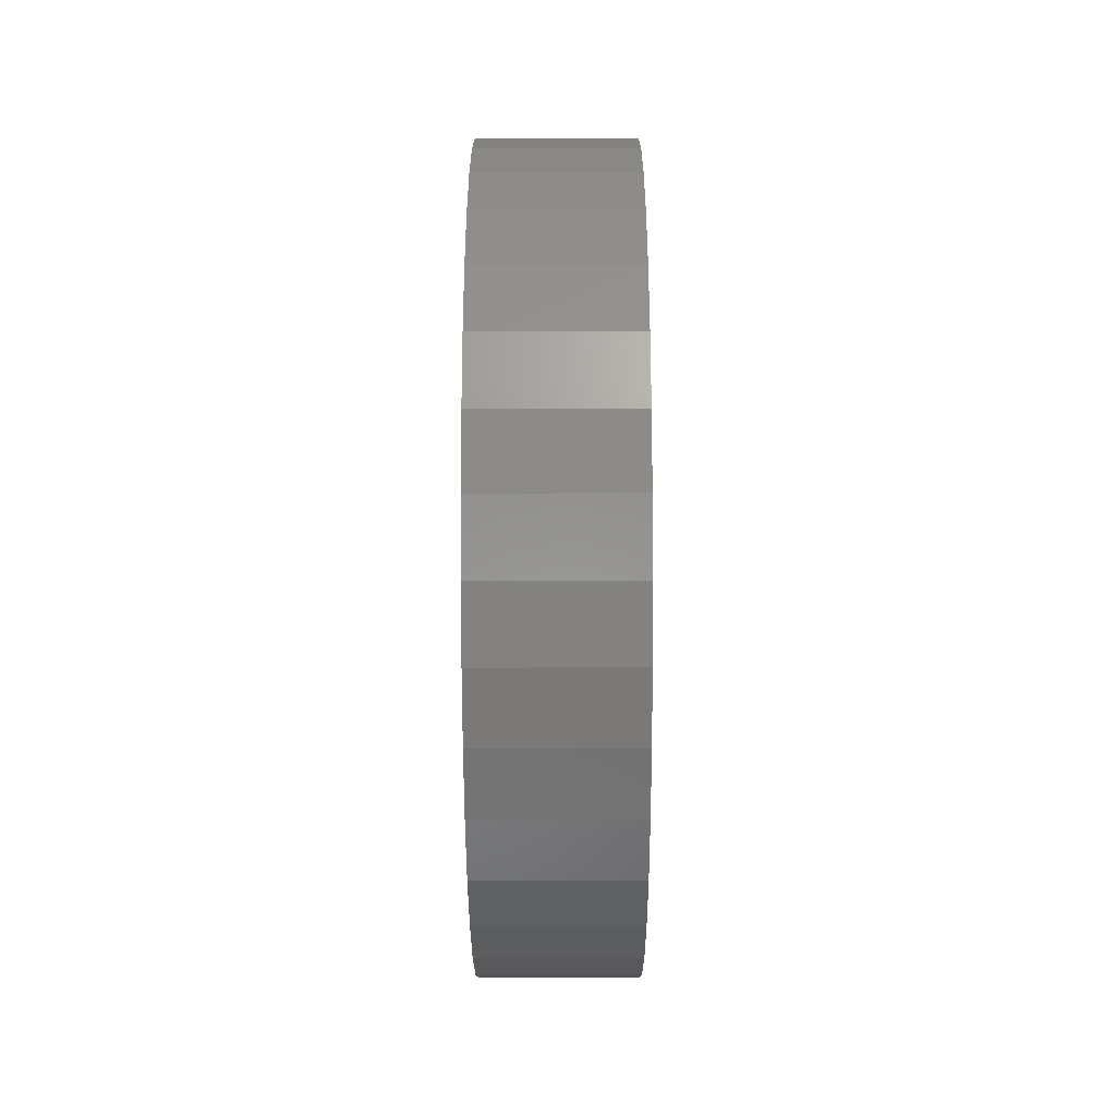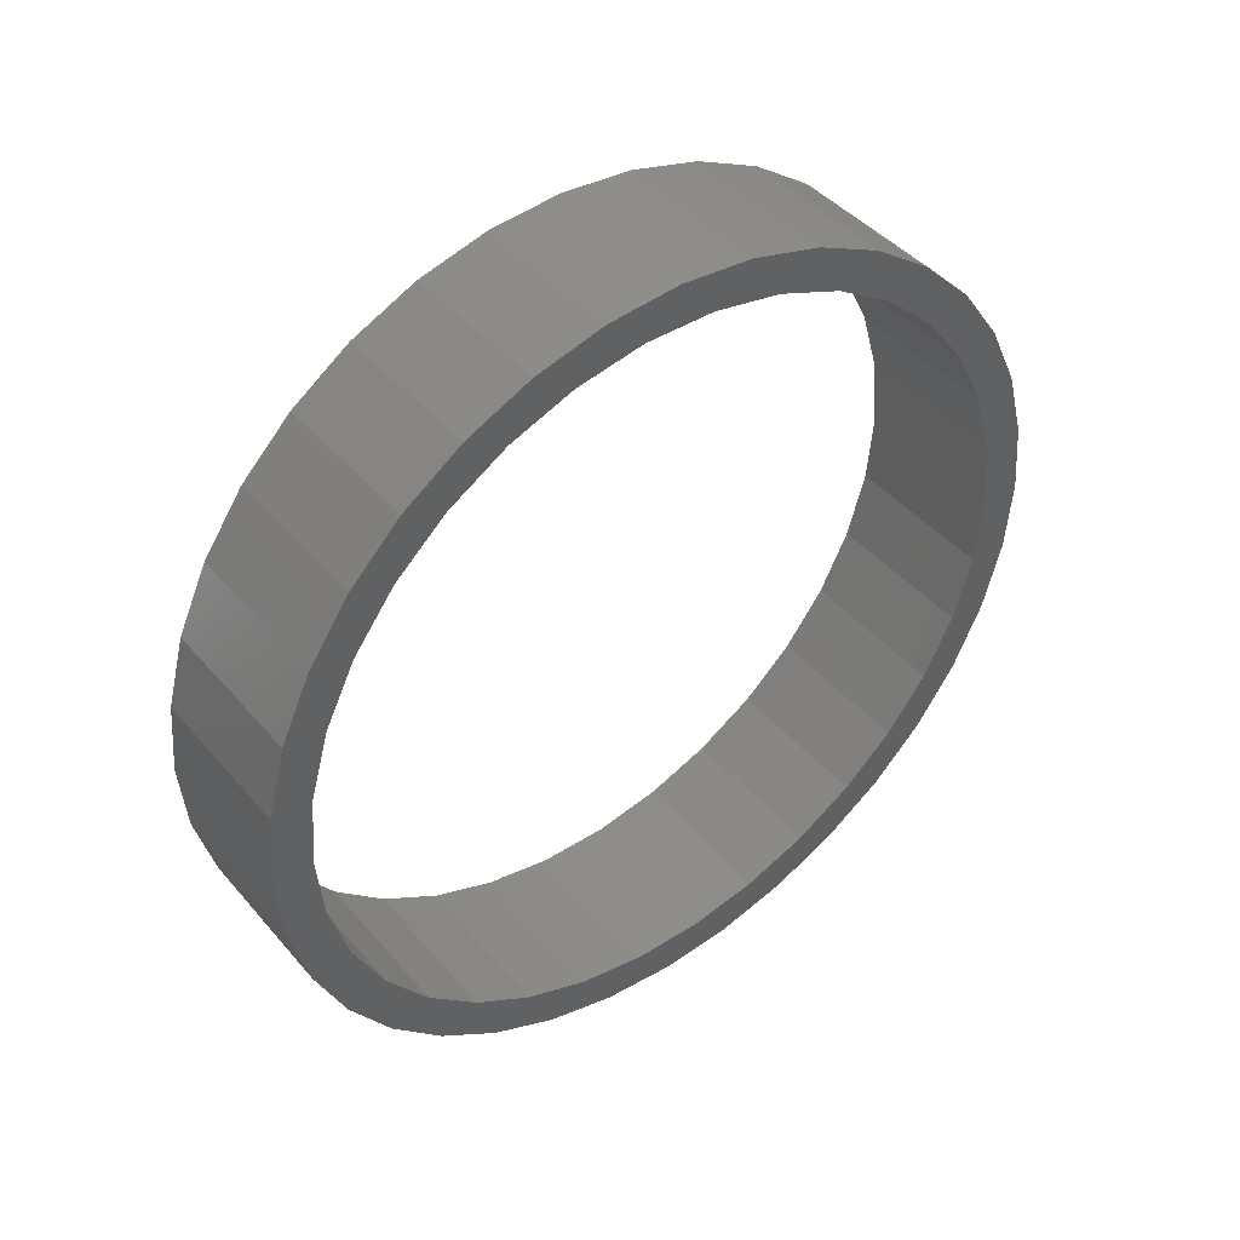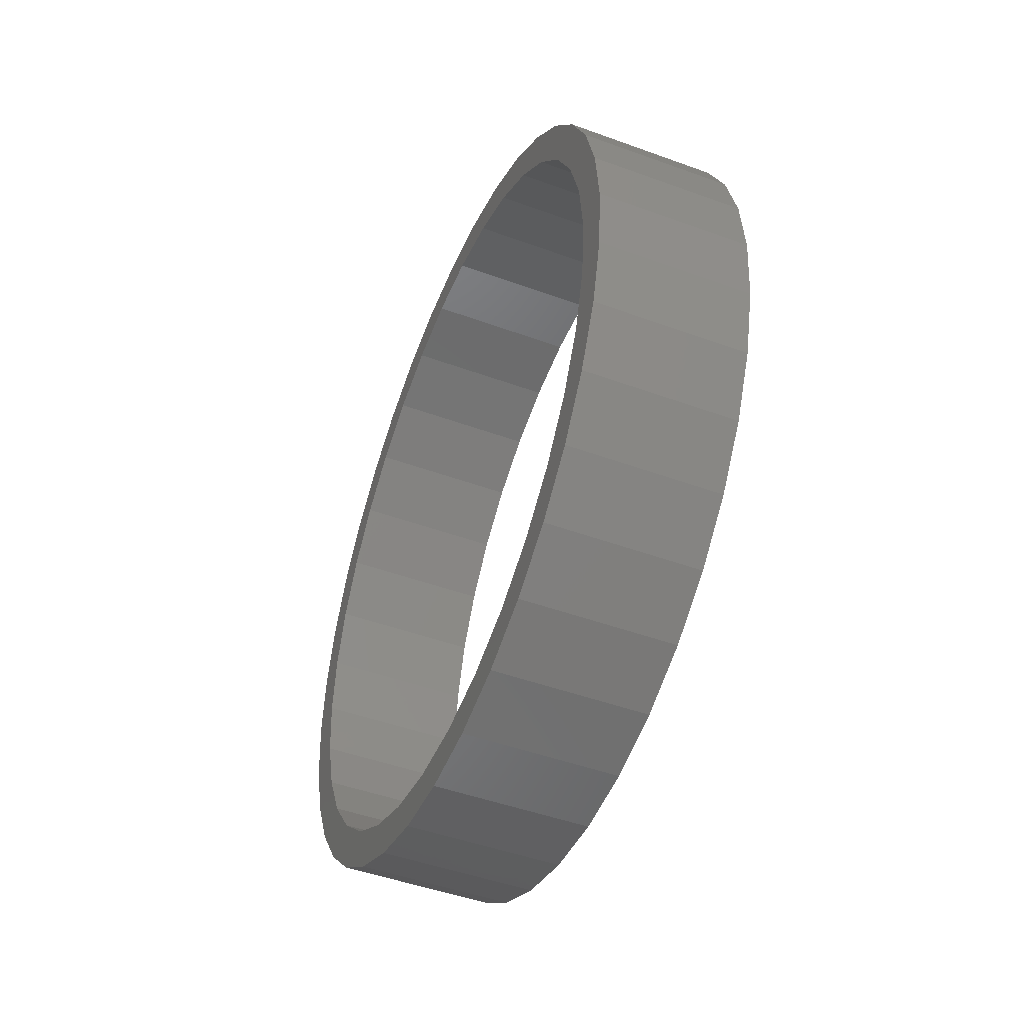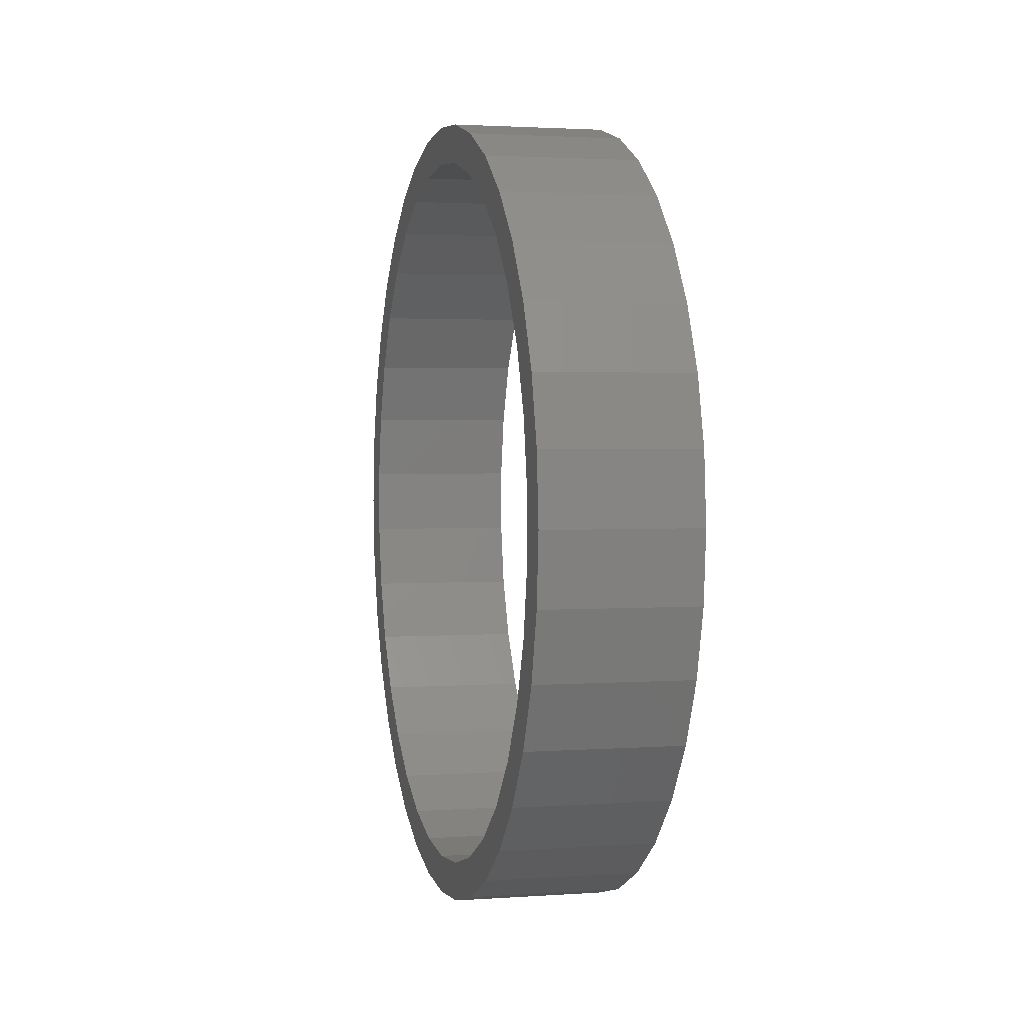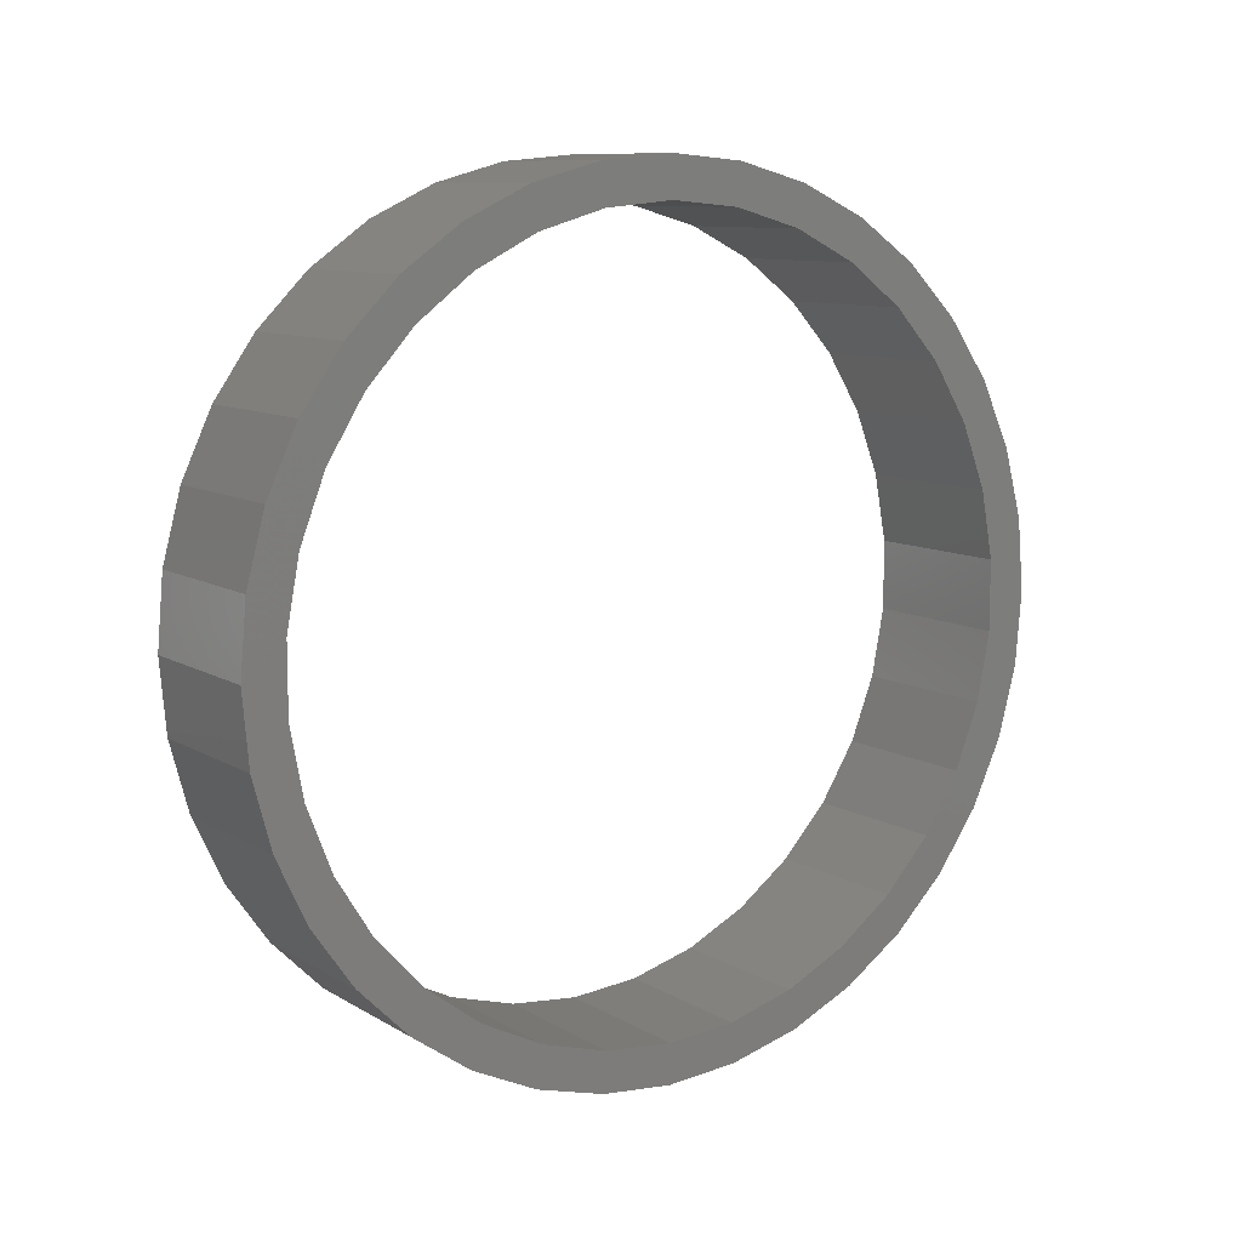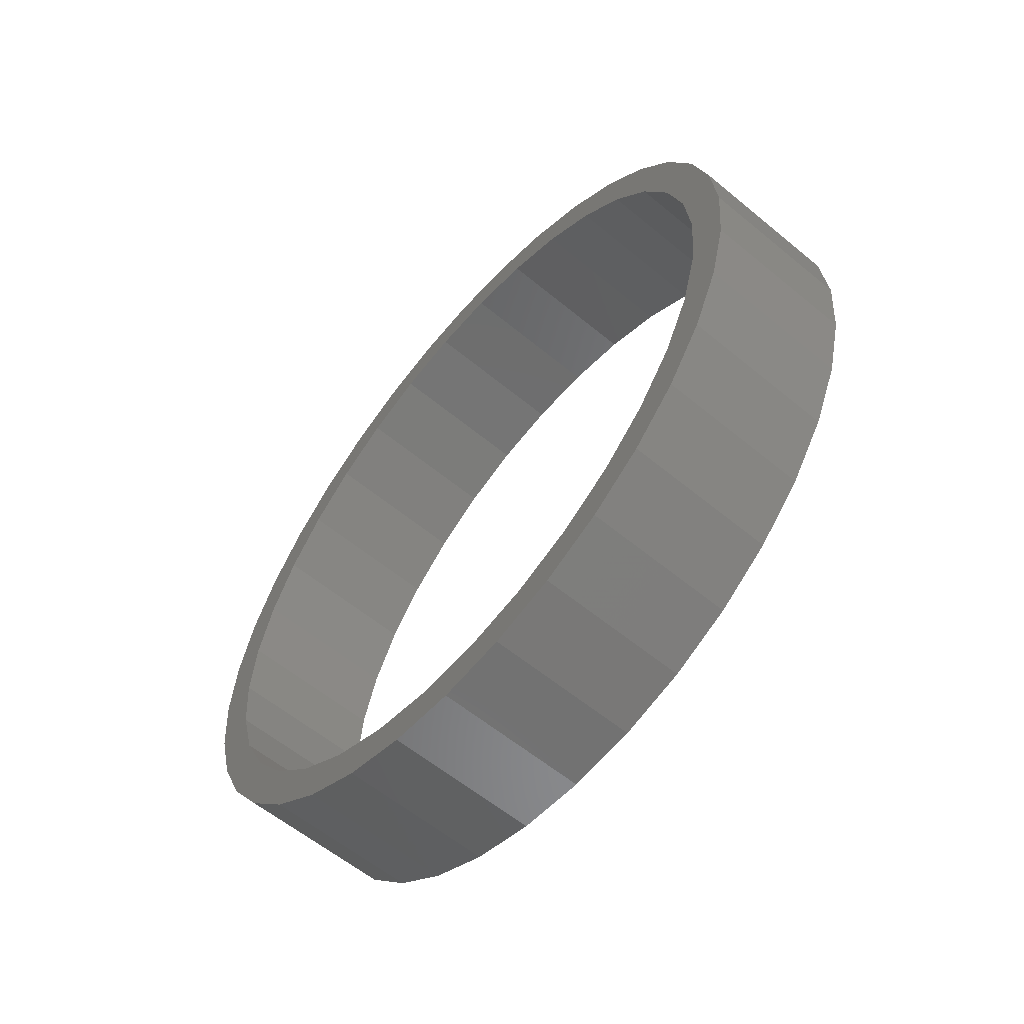
<metadata>
{"format":"stl","ext":"stl","renderer":"f3d","projection":"perspective","resolution":1024,"background":"white","views":[{"elev":-47.4,"azim":0.2,"up":"+Y"},{"elev":43.1,"azim":-127.1,"up":"+Y"},{"elev":-47.7,"azim":157.7,"up":"+Y"},{"elev":2.2,"azim":166.0,"up":"+Z"},{"elev":9.8,"azim":55.9,"up":"+Z"},{"elev":-59.4,"azim":139.7,"up":"+Y"}]}
</metadata>
<code>
# stl→obj: 140 verts, 280 faces
v -2 0.4364 -2.335
v -2 0.4559 -2.585
v -2 0 -2.625
v -1 0 -2.625
v -2 0 -2.375
v -2 -0.4559 -2.585
v -1 -0.4559 -2.585
v -2 0.858 -2.215
v -2 0.8978 -2.467
v -1 0.4559 -2.585
v -2 1.25 -2.019
v -2 1.313 -2.273
v -1 0.8978 -2.467
v -2 1.6 -1.755
v -2 1.687 -2.011
v -1 1.313 -2.273
v -2 1.895 -1.431
v -2 2.011 -1.687
v -1 1.687 -2.011
v -2 2.126 -1.059
v -2 2.273 -1.313
v -1 2.011 -1.687
v -2 2.467 0.8978
v -2 2.467 -0.8978
v -1 2.273 -1.313
v -2 2.365 -0.2191
v -2 2.284 -0.6499
v -2 2.585 0.4559
v -2 2.585 -0.4559
v -1 2.467 -0.8978
v -2 2.625 -1.607e-16
v -1 2.585 -0.4559
v -1 2.625 -3.827e-17
v -1 2.585 0.4559
v -2 2.284 0.6499
v -2 2.273 1.313
v -1 2.467 0.8978
v -2 2.365 0.2191
v -2 2.126 1.059
v -2 2.011 1.687
v -1 2.273 1.313
v -2 1.895 1.431
v -2 1.687 2.011
v -1 2.011 1.687
v -2 1.6 1.755
v -2 1.313 2.273
v -1 1.687 2.011
v -2 1.25 2.019
v -2 0.8978 2.467
v -1 1.313 2.273
v -2 0.858 2.215
v -2 0.4559 2.585
v -1 0.8978 2.467
v -2 0 2.375
v -2 0 2.625
v -1 0.4559 2.585
v -2 0.4364 2.335
v -2 -0.4364 2.335
v -2 -0.4559 2.585
v -1 0 2.625
v -2 -0.858 2.215
v -2 -0.8978 2.467
v -1 -0.4559 2.585
v -2 -1.25 2.019
v -2 -1.313 2.273
v -1 -0.8978 2.467
v -2 -1.6 1.755
v -2 -1.687 2.011
v -1 -1.313 2.273
v -2 -1.895 1.431
v -2 -2.011 1.687
v -1 -1.687 2.011
v -2 -2.126 1.059
v -2 -2.273 1.313
v -1 -2.011 1.687
v -2 -2.467 -0.8978
v -2 -2.467 0.8978
v -1 -2.273 1.313
v -2 -2.365 0.2191
v -2 -2.284 0.6499
v -2 -2.585 -0.4559
v -2 -2.585 0.4559
v -1 -2.467 0.8978
v -2 -2.625 -1.607e-16
v -1 -2.585 0.4559
v -1 -2.625 -3.827e-17
v -1 -2.585 -0.4559
v -2 -2.284 -0.6499
v -2 -2.273 -1.313
v -1 -2.467 -0.8978
v -2 -2.365 -0.2191
v -2 -2.126 -1.059
v -2 -2.011 -1.687
v -1 -2.273 -1.313
v -2 -1.895 -1.431
v -2 -1.687 -2.011
v -1 -2.011 -1.687
v -2 -1.6 -1.755
v -2 -1.313 -2.273
v -1 -1.687 -2.011
v -2 -1.25 -2.019
v -2 -0.8978 -2.467
v -1 -1.313 -2.273
v -2 -0.858 -2.215
v -1 -0.8978 -2.467
v -2 -0.4364 -2.335
v -1 0 -2.375
v -1 0.4364 -2.335
v -1 -0.4364 -2.335
v -1 -0.858 -2.215
v -1 -1.25 -2.019
v -1 -1.6 -1.755
v -1 -1.895 -1.431
v -1 -2.126 -1.059
v -1 -2.284 -0.6499
v -1 -2.365 -0.2191
v -1 -2.365 0.2191
v -1 -2.284 0.6499
v -1 -2.126 1.059
v -1 -1.895 1.431
v -1 -1.6 1.755
v -1 -1.25 2.019
v -1 -0.858 2.215
v -1 -0.4364 2.335
v -1 0 2.375
v -1 0.4364 2.335
v -1 0.858 2.215
v -1 1.25 2.019
v -1 1.6 1.755
v -1 1.895 1.431
v -1 2.126 1.059
v -1 2.284 0.6499
v -1 2.365 0.2191
v -1 2.365 -0.2191
v -1 2.284 -0.6499
v -1 2.126 -1.059
v -1 1.895 -1.431
v -1 1.6 -1.755
v -1 1.25 -2.019
v -1 0.858 -2.215
f 1 2 3
f 4 3 2
f 5 3 6
f 7 6 3
f 1 3 5
f 7 3 4
f 8 9 2
f 10 2 9
f 1 8 2
f 10 4 2
f 11 12 9
f 13 9 12
f 8 11 9
f 10 9 13
f 14 15 12
f 16 12 15
f 11 14 12
f 13 12 16
f 17 18 15
f 19 15 18
f 14 17 15
f 16 15 19
f 20 21 18
f 22 18 21
f 17 20 18
f 19 18 22
f 23 24 21
f 25 21 24
f 26 23 21
f 27 26 21
f 20 27 21
f 22 21 25
f 28 29 24
f 30 24 29
f 23 28 24
f 25 24 30
f 28 31 29
f 32 29 31
f 30 29 32
f 33 31 28
f 32 31 33
f 34 28 23
f 33 28 34
f 35 36 23
f 37 23 36
f 38 35 23
f 26 38 23
f 34 23 37
f 39 40 36
f 41 36 40
f 35 39 36
f 37 36 41
f 42 43 40
f 44 40 43
f 39 42 40
f 41 40 44
f 45 46 43
f 47 43 46
f 42 45 43
f 44 43 47
f 48 49 46
f 50 46 49
f 45 48 46
f 47 46 50
f 51 52 49
f 53 49 52
f 48 51 49
f 50 49 53
f 54 55 52
f 56 52 55
f 57 54 52
f 51 57 52
f 53 52 56
f 58 59 55
f 60 55 59
f 54 58 55
f 56 55 60
f 61 62 59
f 63 59 62
f 58 61 59
f 60 59 63
f 64 65 62
f 66 62 65
f 61 64 62
f 63 62 66
f 67 68 65
f 69 65 68
f 64 67 65
f 66 65 69
f 70 71 68
f 72 68 71
f 67 70 68
f 69 68 72
f 73 74 71
f 75 71 74
f 70 73 71
f 72 71 75
f 76 77 74
f 78 74 77
f 79 76 74
f 80 79 74
f 73 80 74
f 75 74 78
f 81 82 77
f 83 77 82
f 76 81 77
f 78 77 83
f 81 84 82
f 85 82 84
f 83 82 85
f 86 84 81
f 85 84 86
f 87 81 76
f 86 81 87
f 88 89 76
f 90 76 89
f 91 88 76
f 79 91 76
f 87 76 90
f 92 93 89
f 94 89 93
f 88 92 89
f 90 89 94
f 95 96 93
f 97 93 96
f 92 95 93
f 94 93 97
f 98 99 96
f 100 96 99
f 95 98 96
f 97 96 100
f 101 102 99
f 103 99 102
f 98 101 99
f 100 99 103
f 104 6 102
f 105 102 6
f 101 104 102
f 103 102 105
f 106 5 6
f 104 106 6
f 105 6 7
f 107 5 106
f 108 1 5
f 108 5 107
f 109 106 104
f 109 107 106
f 110 104 101
f 110 109 104
f 111 101 98
f 111 110 101
f 112 98 95
f 112 111 98
f 113 95 92
f 113 112 95
f 114 92 88
f 114 113 92
f 115 88 91
f 115 114 88
f 116 91 79
f 116 115 91
f 117 79 80
f 117 116 79
f 118 80 73
f 118 117 80
f 119 73 70
f 119 118 73
f 120 70 67
f 120 119 70
f 121 67 64
f 121 120 67
f 122 64 61
f 122 121 64
f 123 61 58
f 123 122 61
f 124 58 54
f 124 123 58
f 125 54 57
f 125 124 54
f 126 57 51
f 126 125 57
f 127 51 48
f 126 51 127
f 128 48 45
f 127 48 128
f 129 45 42
f 128 45 129
f 130 42 39
f 129 42 130
f 131 39 35
f 130 39 131
f 132 35 38
f 131 35 132
f 133 38 26
f 132 38 133
f 134 26 27
f 133 26 134
f 135 27 20
f 134 27 135
f 136 20 17
f 135 20 136
f 137 17 14
f 136 17 137
f 138 14 11
f 137 14 138
f 139 11 8
f 138 11 139
f 140 8 1
f 139 8 140
f 140 1 108
f 4 107 109
f 10 108 107
f 10 107 4
f 7 109 110
f 7 4 109
f 105 110 111
f 105 7 110
f 103 111 112
f 103 105 111
f 100 112 113
f 100 103 112
f 97 113 114
f 97 100 113
f 94 114 115
f 94 97 114
f 94 115 116
f 83 116 117
f 83 94 116
f 83 117 118
f 78 118 119
f 78 83 118
f 75 119 120
f 75 78 119
f 72 120 121
f 72 75 120
f 69 121 122
f 69 72 121
f 66 122 123
f 66 69 122
f 63 123 124
f 63 66 123
f 63 124 125
f 60 125 126
f 60 63 125
f 10 140 108
f 13 139 140
f 10 13 140
f 16 138 139
f 13 16 139
f 19 137 138
f 16 19 138
f 22 136 137
f 19 22 137
f 25 135 136
f 22 25 136
f 30 134 135
f 25 30 135
f 30 133 134
f 41 132 133
f 30 41 133
f 41 131 132
f 44 130 131
f 41 44 131
f 47 129 130
f 44 47 130
f 50 128 129
f 47 50 129
f 53 127 128
f 50 53 128
f 56 126 127
f 53 56 127
f 56 60 126
f 83 90 94
f 85 87 90
f 83 85 90
f 85 86 87
f 30 37 41
f 32 34 37
f 30 32 37
f 32 33 34

</code>
